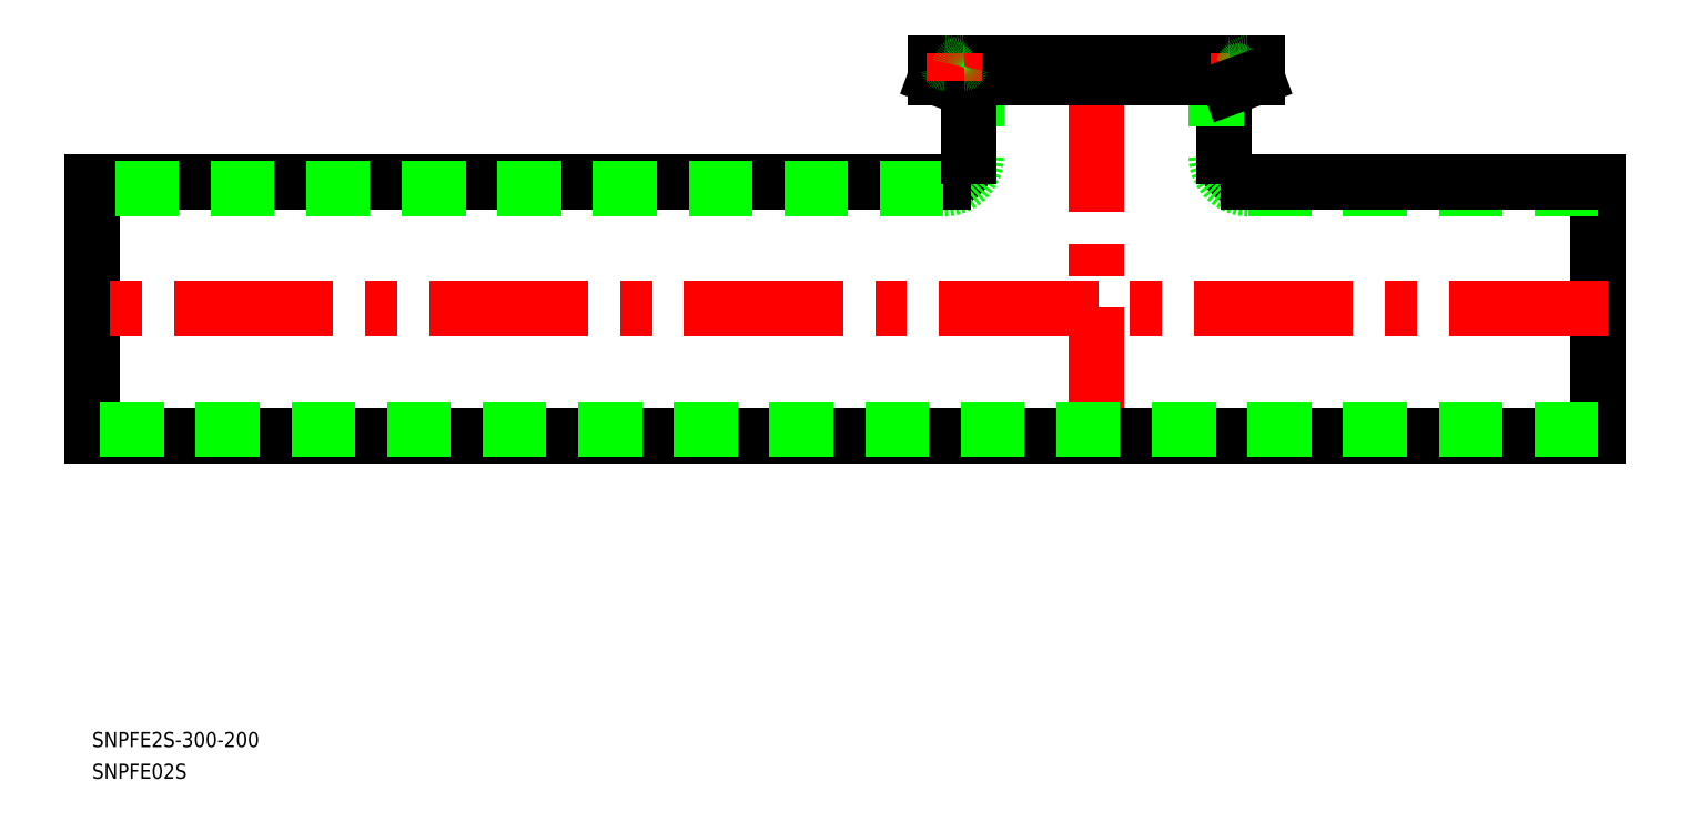
<metadata>
{"format":"dxf","ext":"dxf","renderer":"ezdxf+matplotlib","layout":"modelspace","background":"white","min_lineweight":24,"dpi":150}
</metadata>
<code>
0
SECTION
2
ENTITIES
0
LINE
8
0
10
-300
20
-25.4
30
0
11
-300
21
25.4
31
0
0
LINE
8
0
10
-1.421e-13
20
-25.4
30
0
11
1.421e-13
21
25.4
31
0
0
ARC
8
0
10
-69.6
20
30.4
30
0
40
5
50
180
51
270
0
ARC
8
0
10
-69.6
20
30.4
30
0
40
6.5
50
180
51
270
0
ARC
8
0
10
-130.4
20
30.4
30
0
40
5
50
270
51
0
0
ARC
8
0
10
-130.4
20
30.4
30
0
40
6.5
50
270
51
0
0
LINE
8
0
10
-300
20
25.4
30
0
11
-130.4
21
25.4
31
0
0
LINE
8
0
10
-130.4
20
23.9
30
0
11
-300
21
23.9
31
0
0
LINE
8
CENTER
10
-100
20
51
30
0
11
-100
21
-27.4
31
0
0
LINE
8
0
10
-74.6
20
30.4
30
0
11
-74.6
21
42.35
31
0
0
LINE
8
0
10
-76.1
20
49
30
0
11
-76.1
21
30.4
31
0
0
LINE
8
0
10
-123.9
20
49
30
0
11
-123.9
21
30.4
31
0
0
LINE
8
0
10
-125.4
20
30.4
30
0
11
-125.4
21
42.35
31
0
0
LINE
8
CENTER
10
2
20
1.403e-13
30
0
11
-302
21
1.403e-13
31
0
0
LINE
8
0
10
-300
20
-25.4
30
0
11
-1.279e-13
21
-25.4
31
0
0
LINE
8
0
10
-4.26e-14
20
23.9
30
0
11
-69.6
21
23.9
31
0
0
LINE
8
0
10
-4.26e-14
20
-23.9
30
0
11
-300
21
-23.9
31
0
0
LINE
8
0
10
-69.6
20
25.4
30
0
11
1.563e-13
21
25.4
31
0
0
TEXT
8
0
10
-300.1
20
-93.66
30
0
40
3
1
SNPFE02S
0
TEXT
8
0
10
-300.1
20
-87.34
30
0
40
3
1
SNPFE2S-300-200
0
LINE
8
0
10
-71.75
20
47.4
30
0
11
-128.2
21
47.4
31
0
0
LINE
8
0
10
-68
20
46.15
30
0
11
-132
21
46.15
31
0
0
LINE
8
0
10
-68
20
49
30
0
11
-132
21
49
31
0
0
ARC
8
0
10
-127.4
20
42.35
30
0
40
2
50
0
51
70
0
ARC
8
0
10
-128.2
20
48.6
30
0
40
1.2
50
191.5
51
348.5
0
LINE
8
0
10
-132
20
46.15
30
0
11
-126.7
21
44.23
31
0
0
LINE
8
0
10
-132
20
49
30
0
11
-132
21
46.15
31
0
0
ARC
8
0
10
-130.2
20
48.2
30
0
40
0.8
50
11.54
51
90
0
LINE
8
CENTER
10
-128.2
20
45.4
30
0
11
-128.2
21
51
31
0
0
ARC
8
0
10
-126.3
20
48.2
30
0
40
0.8
50
90
51
168.5
0
ARC
8
0
10
-72.6
20
42.35
30
0
40
2
50
110
51
180
0
ARC
8
0
10
-73.71
20
48.2
30
0
40
0.8
50
11.54
51
90
0
LINE
8
CENTER
10
-71.75
20
45.4
30
0
11
-71.75
21
51
31
0
0
LINE
8
0
10
-68
20
49
30
0
11
-68
21
46.15
31
0
0
ARC
8
0
10
-69.79
20
48.2
30
0
40
0.8
50
90
51
168.5
0
ARC
8
0
10
-71.75
20
48.6
30
0
40
1.2
50
191.5
51
348.5
0
LINE
8
0
10
-68
20
46.15
30
0
11
-73.28
21
44.23
31
0
0
ENDSEC
0
EOF

</code>
